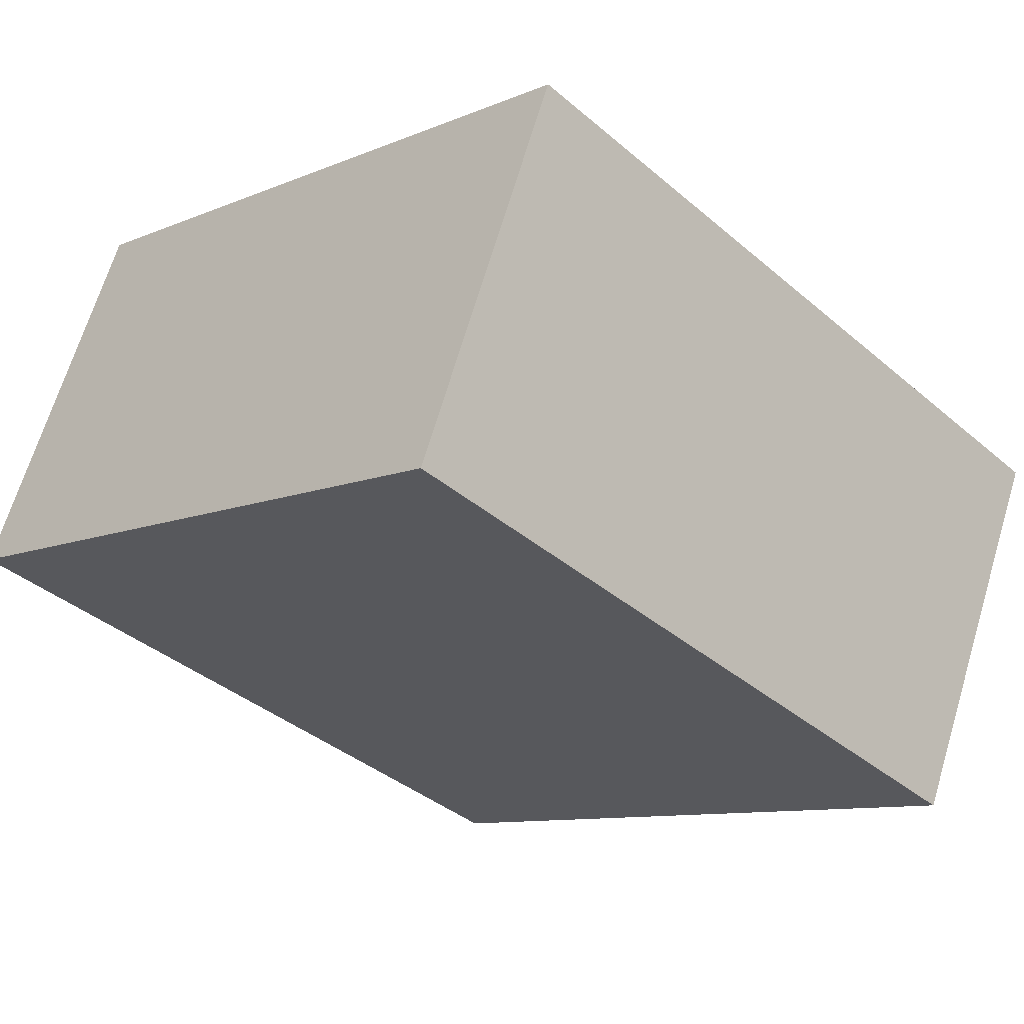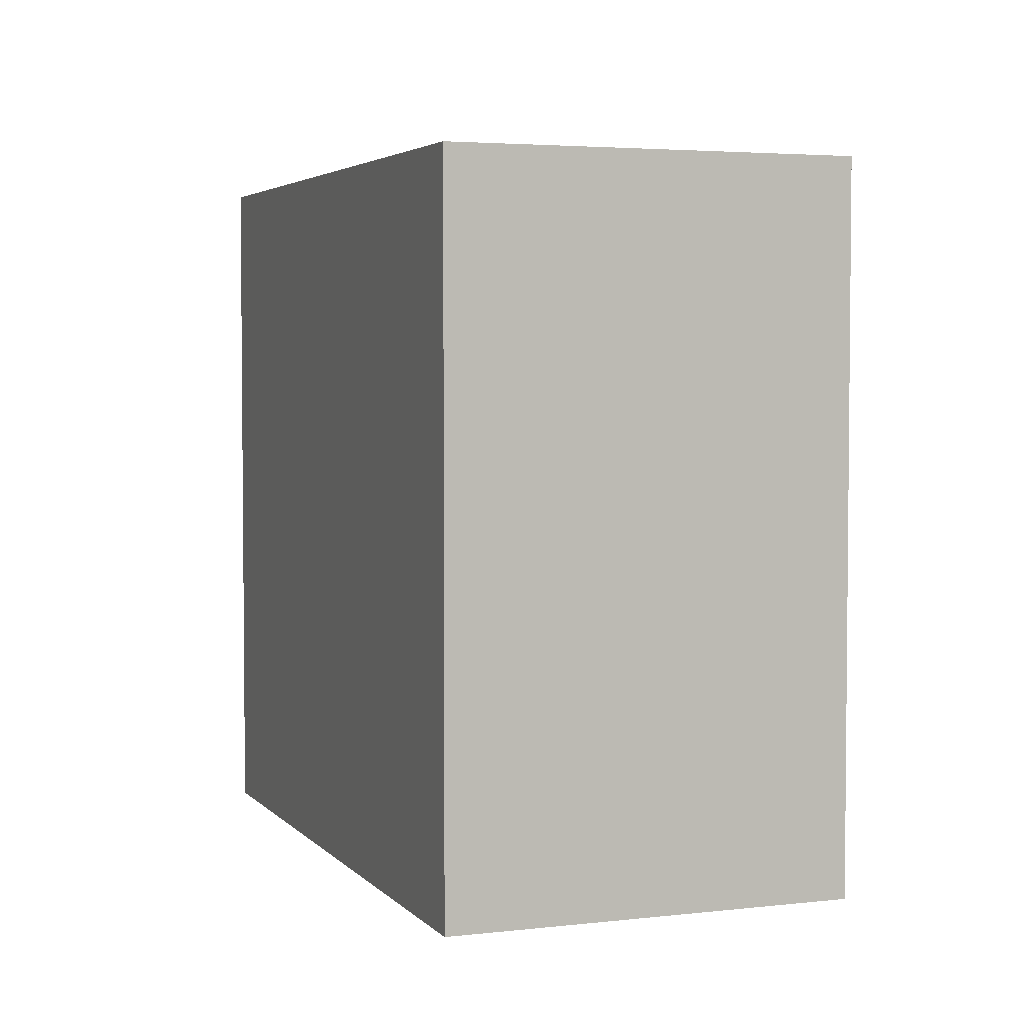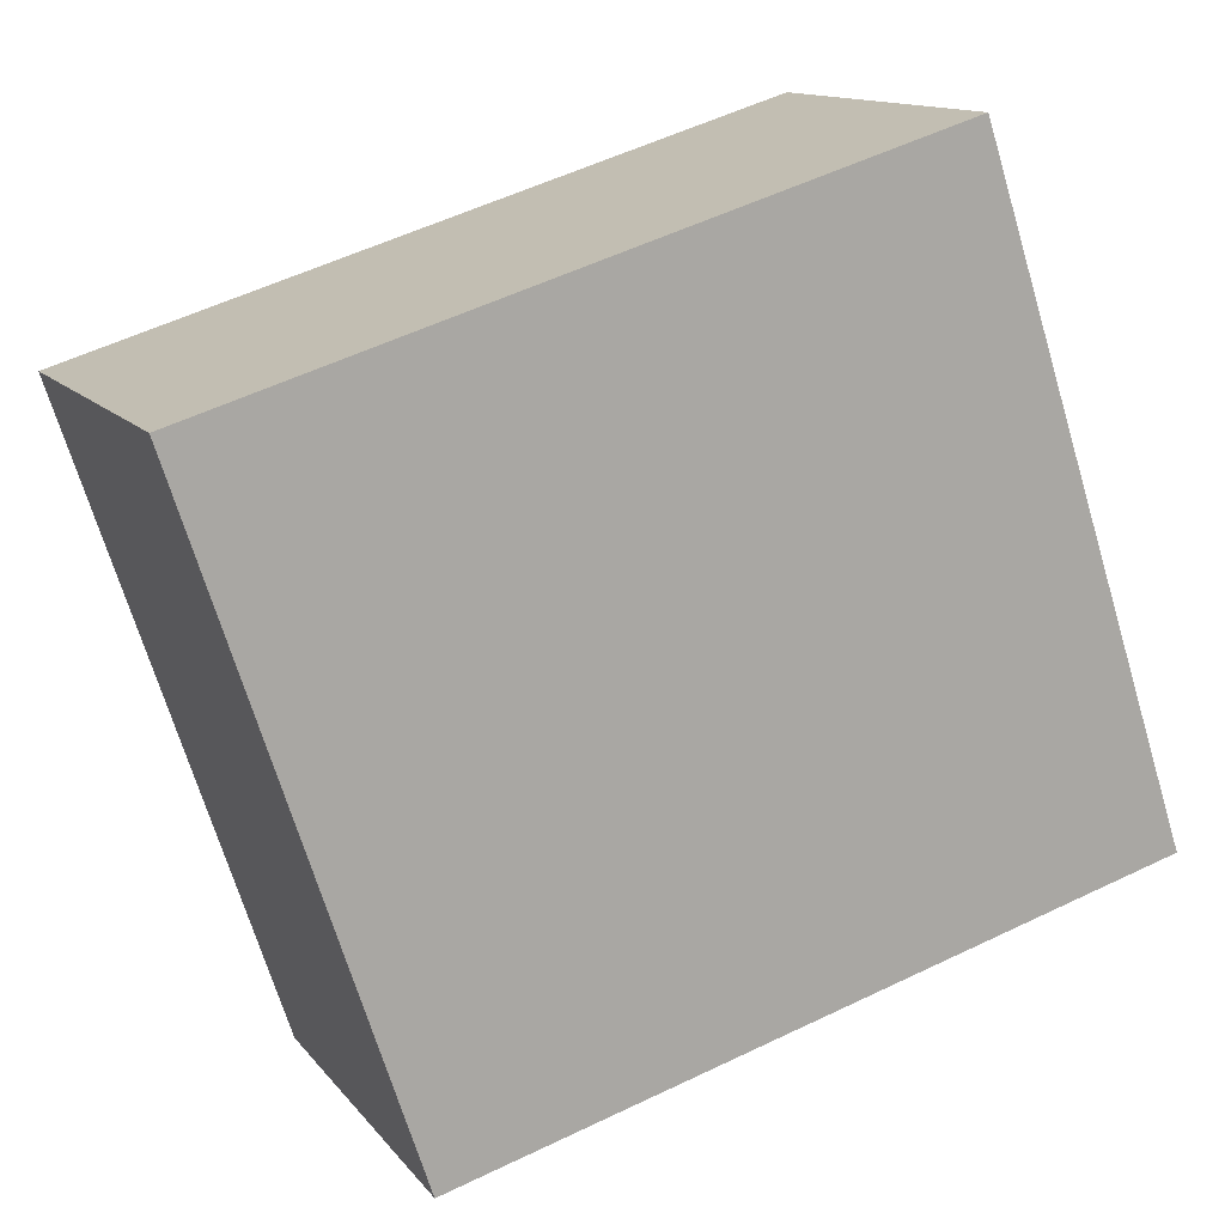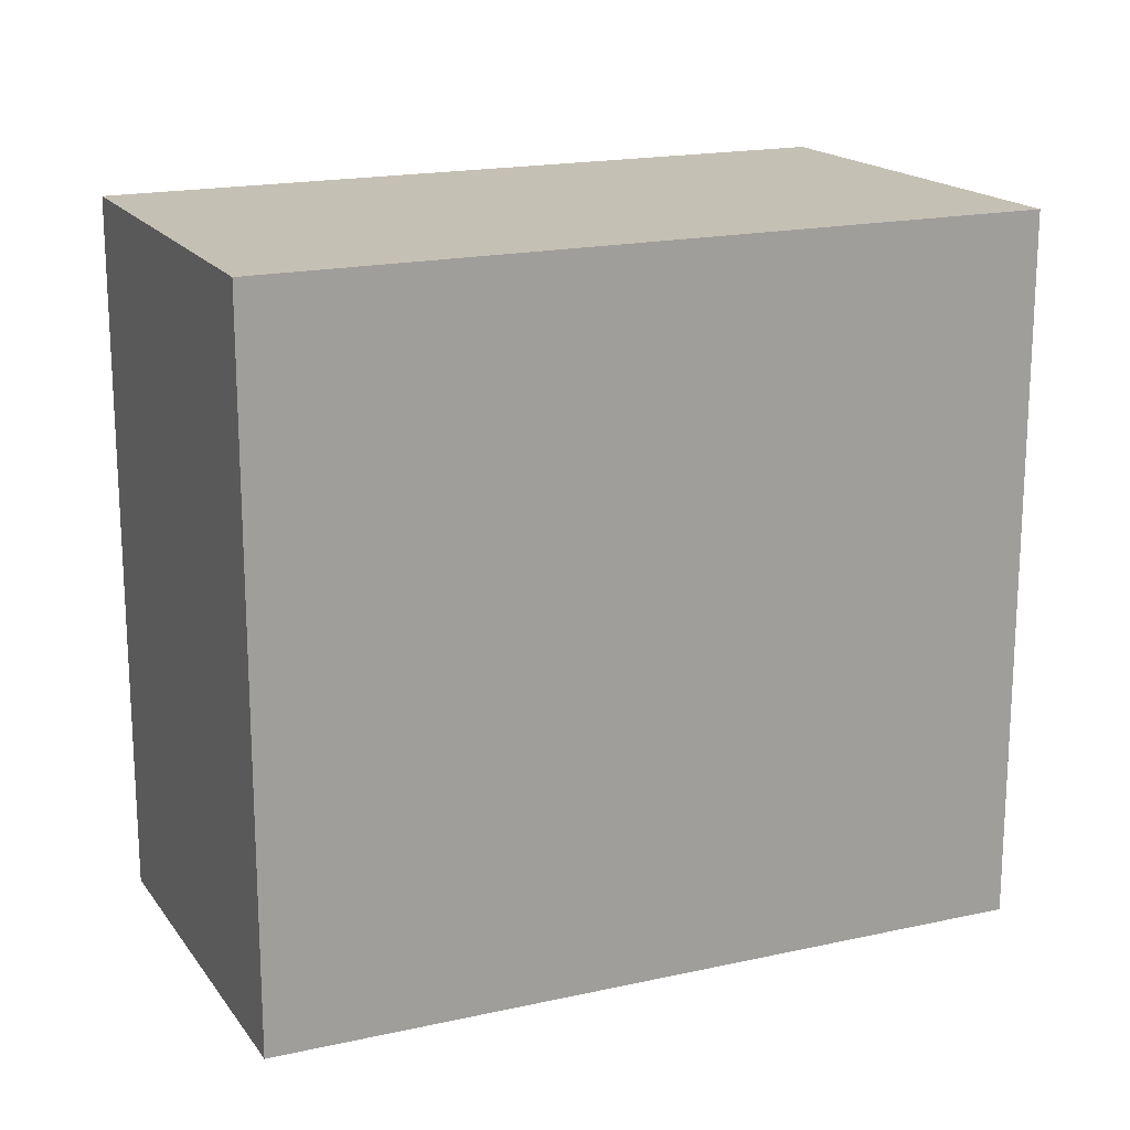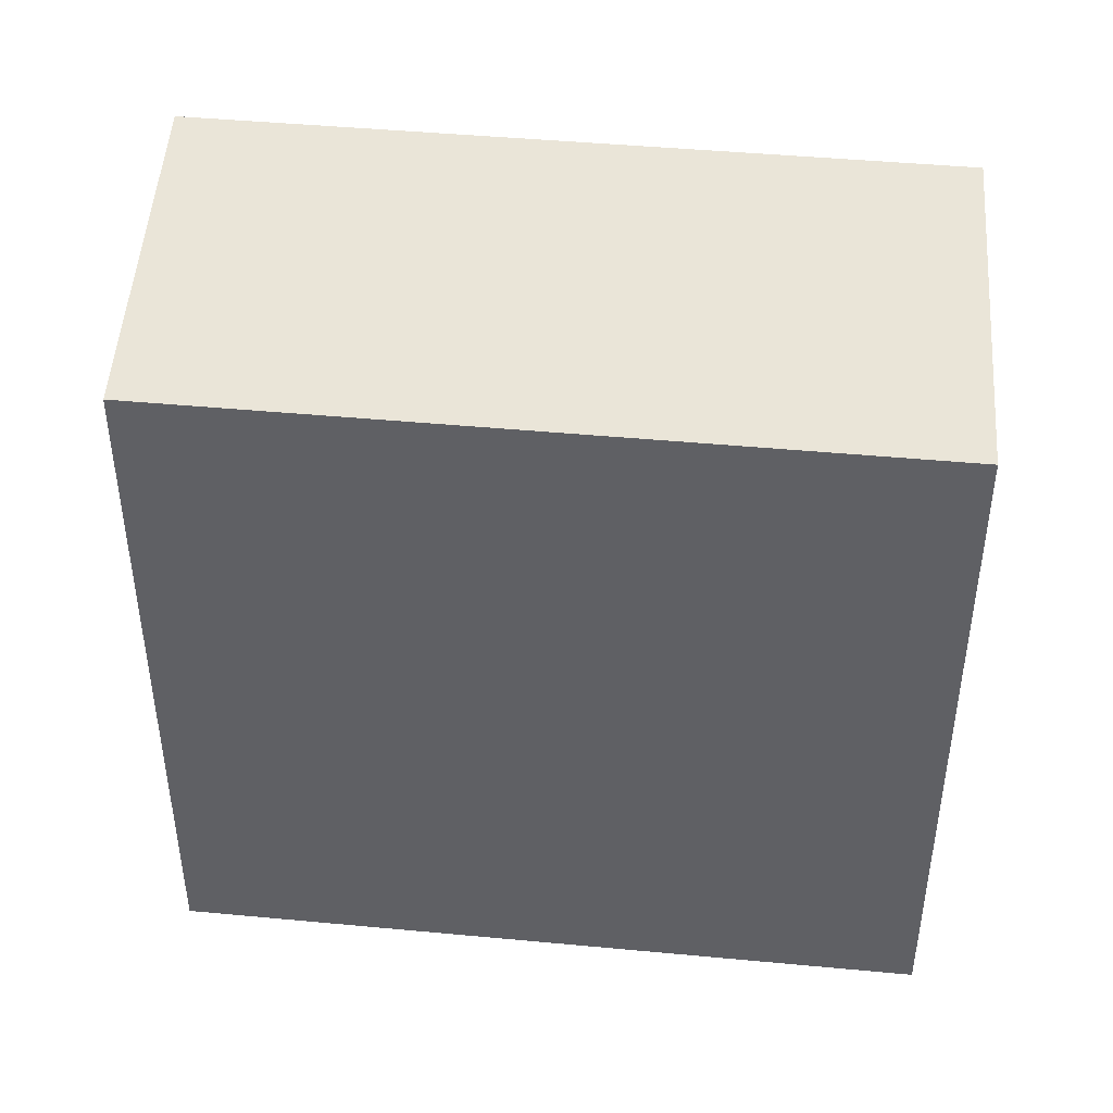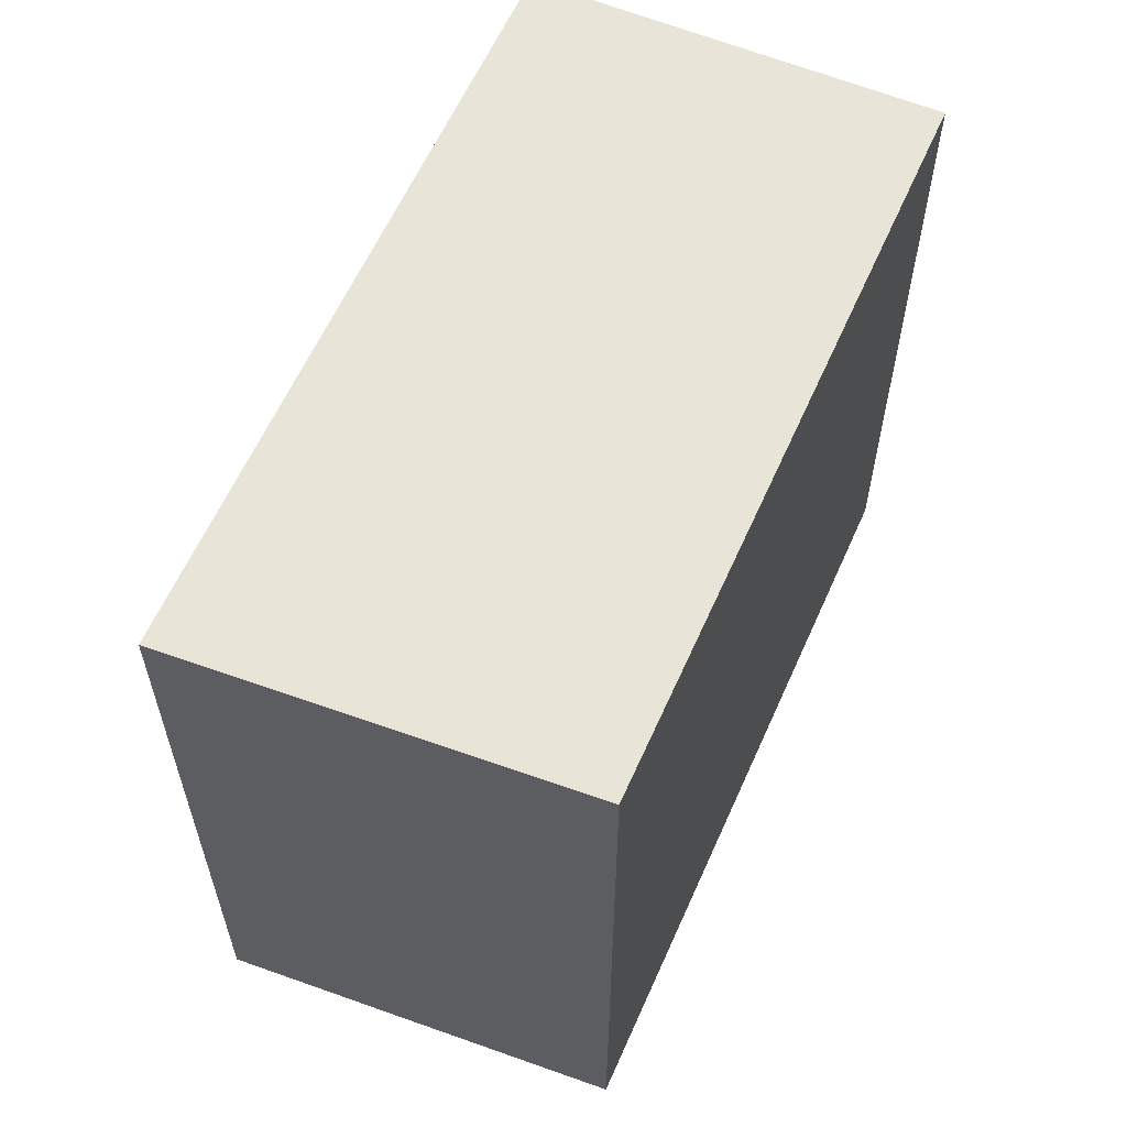
<metadata>
{"format":"obj","ext":"obj","renderer":"f3d","projection":"perspective","resolution":1024,"background":"white","views":[{"elev":-9.8,"azim":-42.9,"up":"+Z"},{"elev":3.7,"azim":-89.7,"up":"+Y"},{"elev":-70.2,"azim":-163.2,"up":"+Z"},{"elev":18.2,"azim":-2.7,"up":"+Y"},{"elev":45.0,"azim":-153.2,"up":"+Y"},{"elev":60.6,"azim":134.5,"up":"+Y"}]}
</metadata>
<code>
v  3.116 3.153 -1.171
v  0.672 3.153 1.689
v  3.87 3.153 0.485
v  0 3.153 1.931e-16
v  3.87 -2.97e-17 0.485
v  3.116 7.17e-17 -1.171
v  0 0 0
v  0.672 -1.034e-16 1.689
g defaultobject
f 1 2 3
f 2 1 4
f 5 1 3
f 1 5 6
f 6 4 1
f 4 6 7
f 7 2 4
f 2 7 8
f 8 3 2
f 3 8 5
f 8 6 5
f 6 8 7

</code>
